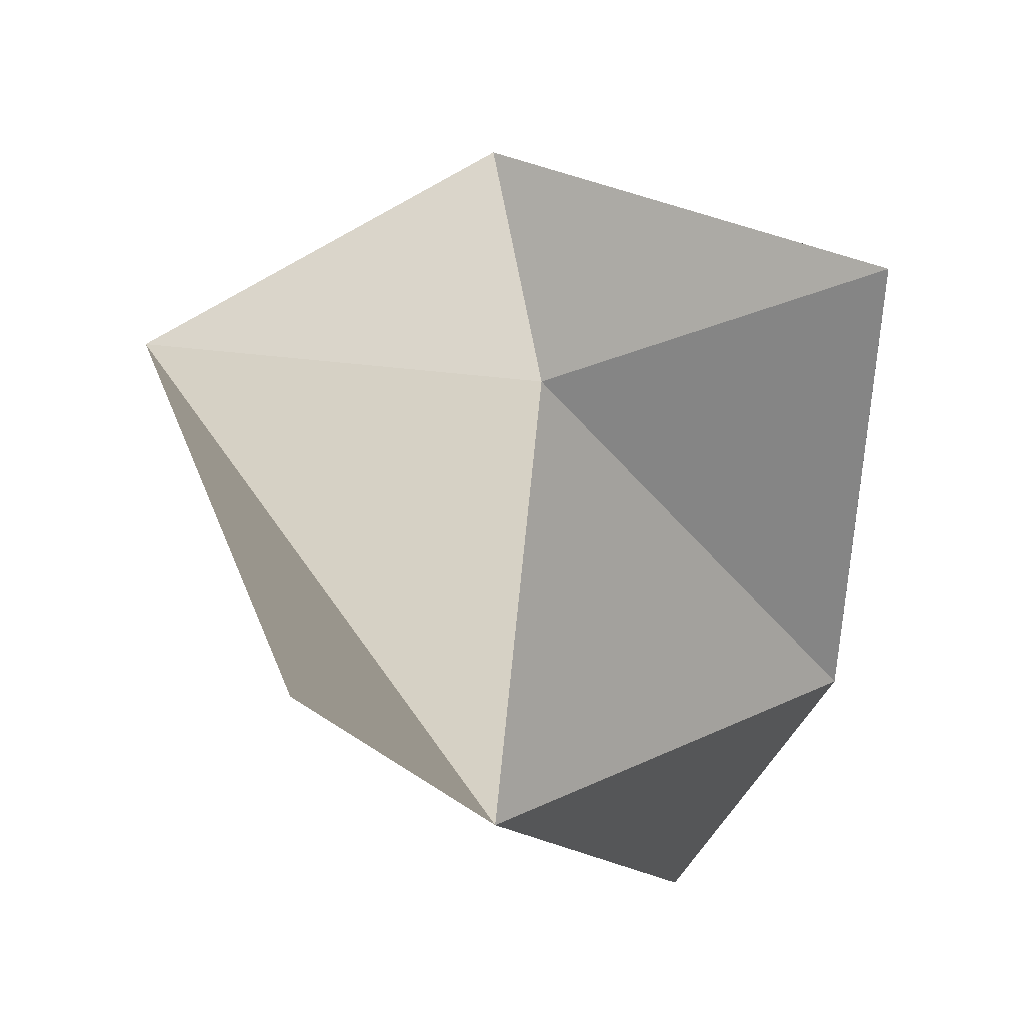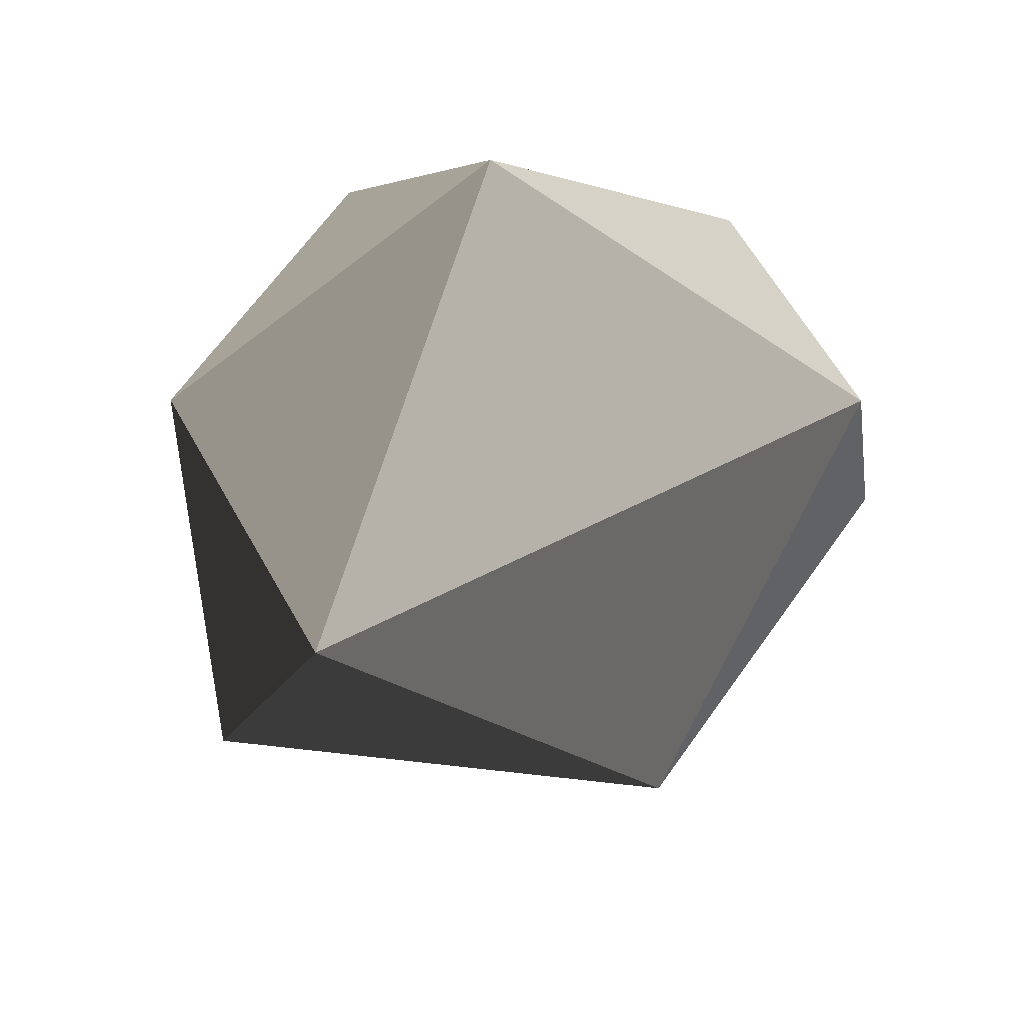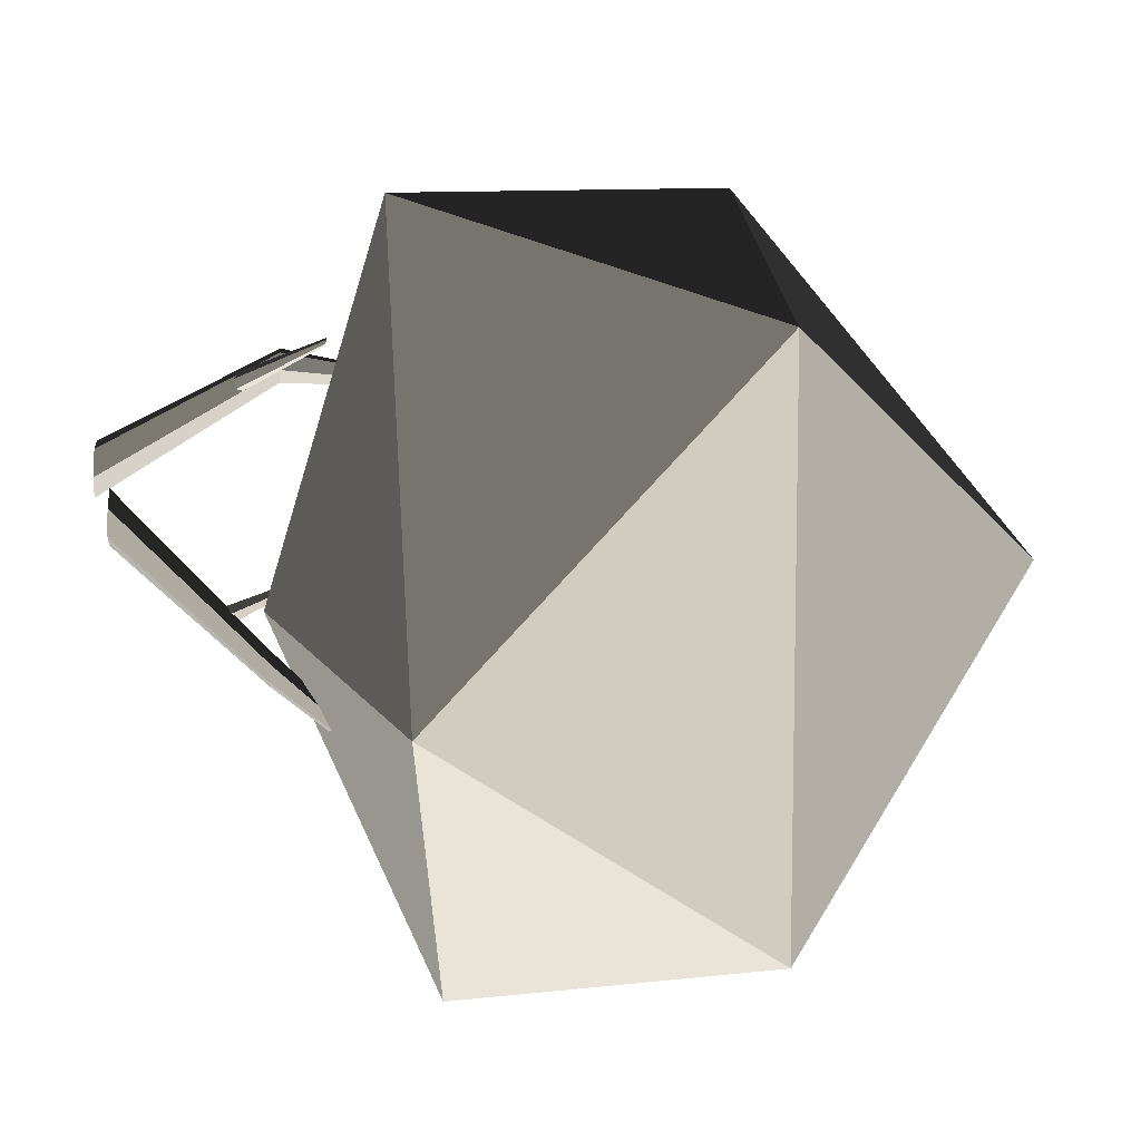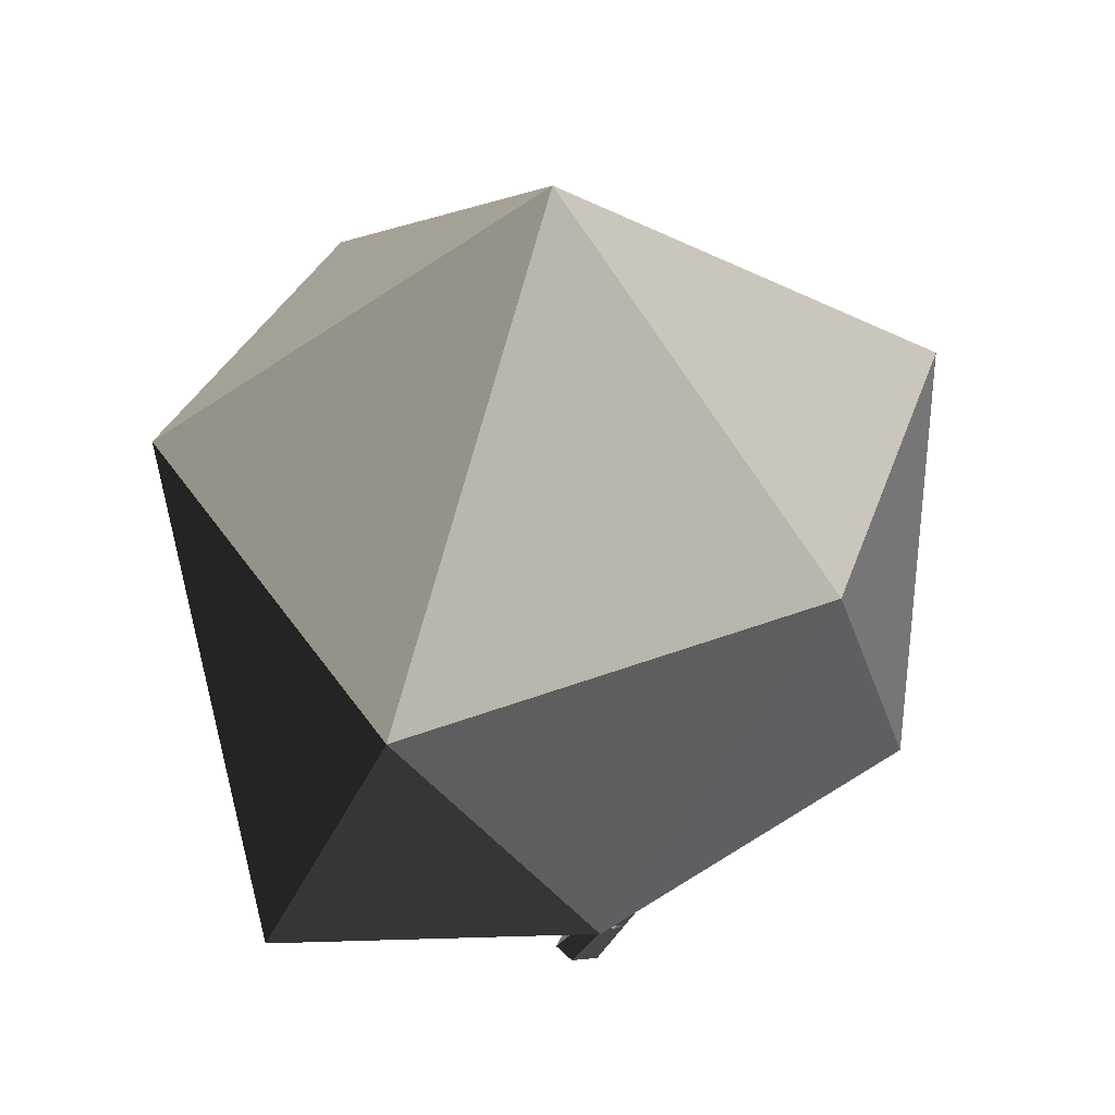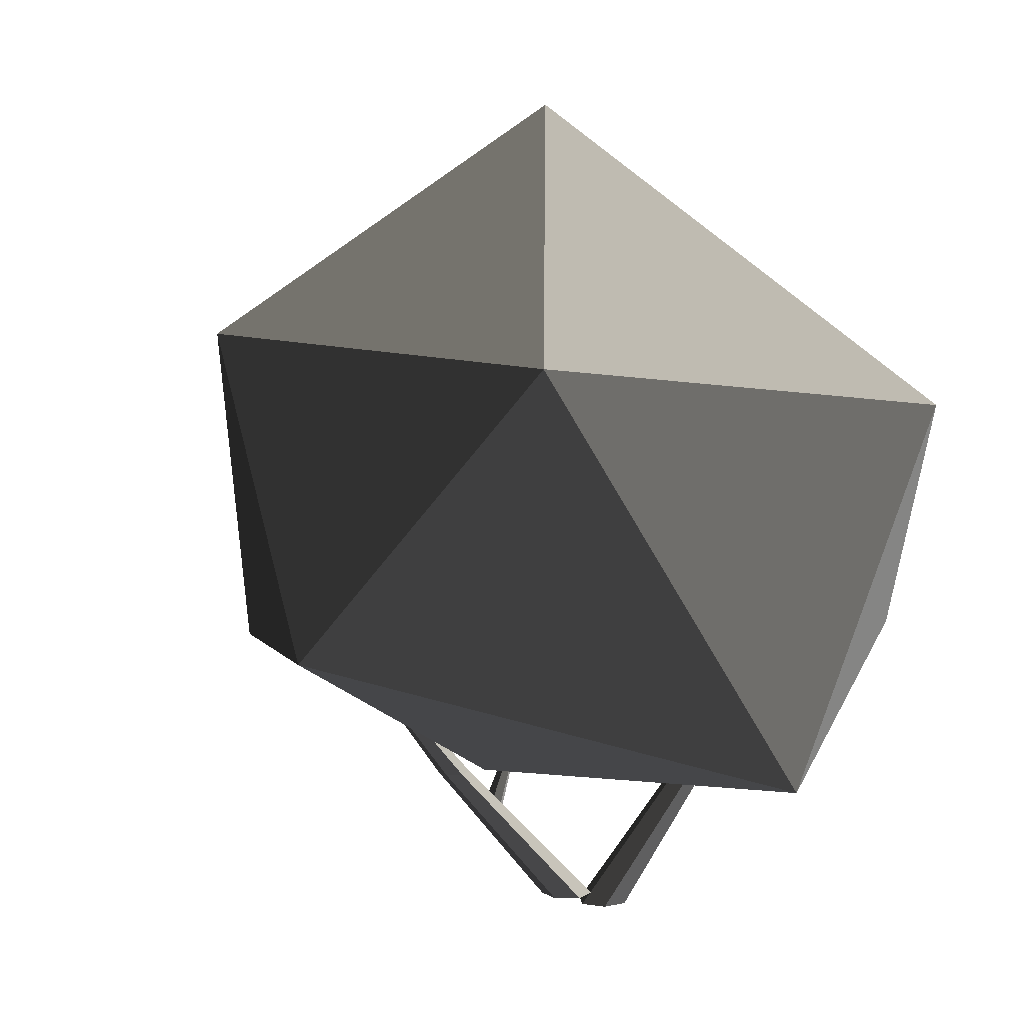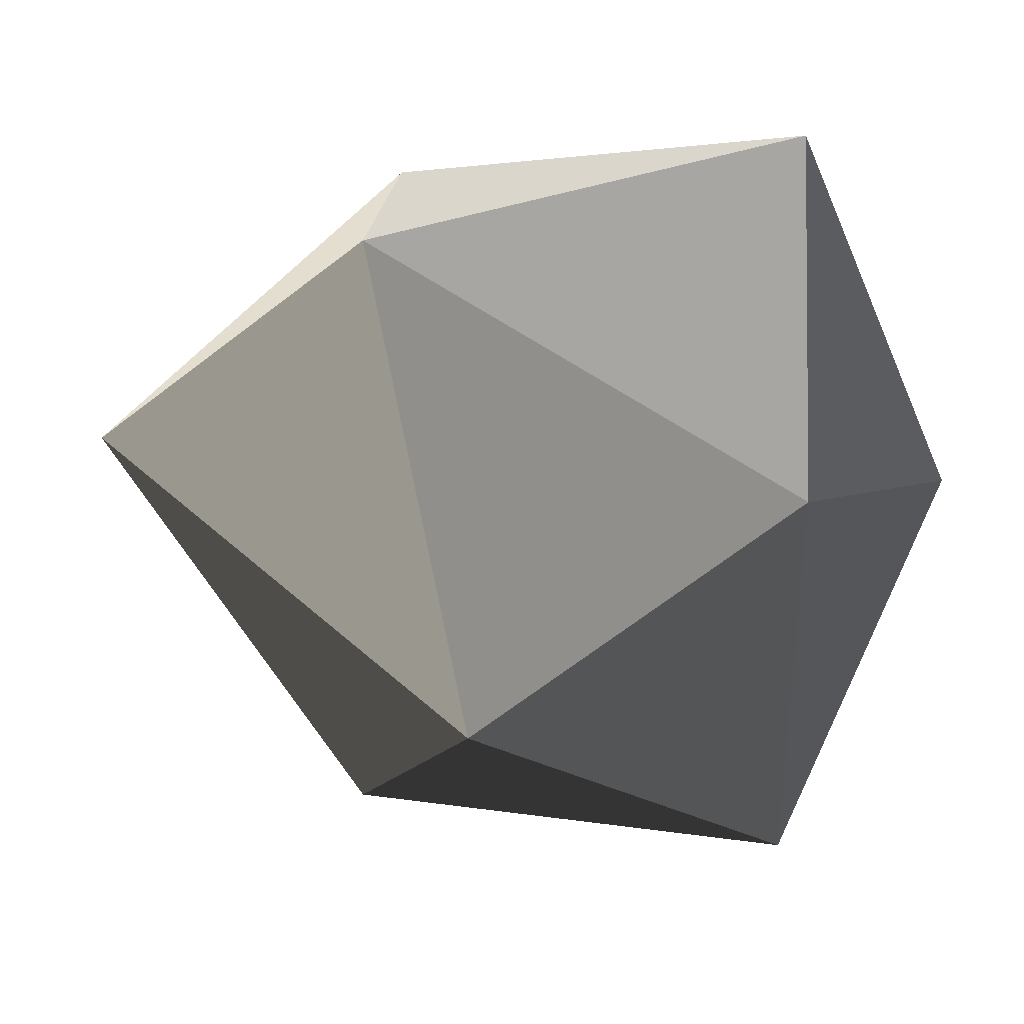
<metadata>
{"format":"obj","ext":"obj","renderer":"f3d","projection":"perspective","resolution":1024,"background":"white","views":[{"elev":77.3,"azim":-171.9,"up":"+Y"},{"elev":42.1,"azim":104.1,"up":"+Y"},{"elev":-16.3,"azim":85.4,"up":"+Z"},{"elev":36.2,"azim":-33.3,"up":"+Y"},{"elev":6.2,"azim":-119.7,"up":"+Y"},{"elev":-31.5,"azim":-159.3,"up":"+Z"}]}
</metadata>
<code>
v  0.0023 -0.0049 -0.0014
v  -0.0051 -0.0049 0.0037
v  -0.0103 0.05 0.0436
v  -0.0057 0.05 0.0404
v  -0.0044 -0.0049 0.0126
v  -0.0098 0.05 0.0491
v  0.0037 -0.0049 0.0165
v  -0.0048 0.05 0.0515
v  0.0111 -0.0049 0.0114
v  -0.0002 0.05 0.0484
v  0.0104 -0.0049 0.0025
v  -0.0006 0.05 0.0428
v  -0.0459 0.0975 0.0551
v  -0.0446 0.0975 0.0542
v  -0.0458 0.0975 0.0567
v  -0.0443 0.0975 0.0574
v  -0.043 0.0975 0.0565
v  -0.0431 0.0975 0.0549
v  -0.0003 0.0338 0.0383
v  0.0368 0.0645 0.039
v  0.0362 0.0645 0.0399
v  -0.0027 0.0338 0.0411
v  -0.0016 0.0338 0.0348
v  0.0365 0.0645 0.038
v  -0.0052 0.0338 0.0341
v  0.0354 0.0645 0.0378
v  -0.0076 0.0338 0.037
v  0.0347 0.0645 0.0387
v  -0.0064 0.0338 0.0405
v  0.0351 0.0645 0.0397
v  0.012 0 -0.0076
v  0.0075 0 -0.0154
v  0.0058 0.05 -0.0591
v  0.0086 0.05 -0.0542
v  -0.0015 0 -0.0154
v  0.0002 0.05 -0.0591
v  -0.006 0 -0.0076
v  -0.0026 0.05 -0.0542
v  -0.0015 0 0.0001
v  0.0002 0.05 -0.0494
v  0.0075 0 0.0001
v  0.0058 0.05 -0.0494
v  0.0038 0.0975 -0.095
v  0.0046 0.0975 -0.0936
v  0.0022 0.0975 -0.095
v  0.0014 0.0975 -0.0936
v  0.0022 0.0975 -0.0922
v  0.0038 0.0975 -0.0922
v  0.0022 0.0338 -0.0357
v  0.0067 0.0645 -0.0245
v  0.0059 0.0645 -0.0253
v  -0.0004 0.0338 -0.0383
v  0.0058 0.0338 -0.0367
v  0.0077 0.0645 -0.0248
v  0.0067 0.0338 -0.0403
v  0.008 0.0645 -0.0259
v  0.0041 0.0338 -0.0429
v  0.0072 0.0645 -0.0266
v  0.0005 0.0338 -0.0419
v  0.0062 0.0645 -0.0263
v  0.0062 0.2845 -0.0153
v  0.1456 0.1898 0.0053
v  0.0026 0.2063 -0.1427
v  -0.1016 0.1976 -0.0792
v  -0.1056 0.182 0.0711
v  0.0372 0.187 0.0925
v  0.0944 0.0806 0.0622
v  0.0876 0.0909 -0.0953
v  -0.0627 0.1057 -0.1446
v  -0.1177 0.0591 0.0064
v  -0.0497 0.0995 0.0957
v  0.0098 0.0477 -0.0382
g Cylinder015
f 1 2 3 4
f 2 5 6 3
f 5 7 8 6
f 7 9 10 8
f 9 11 12 10
f 11 1 4 12
f 3 13 14 4
f 6 15 13 3
f 8 16 15 6
f 10 17 16 8
f 12 18 17 10
f 4 14 18 12
f 19 20 21 22
f 23 24 20 19
f 25 26 24 23
f 27 28 26 25
f 29 30 28 27
f 22 21 30 29
f 31 32 33 34
f 32 35 36 33
f 35 37 38 36
f 37 39 40 38
f 39 41 42 40
f 41 31 34 42
f 33 43 44 34
f 36 45 43 33
f 38 46 45 36
f 40 47 46 38
f 42 48 47 40
f 34 44 48 42
f 49 50 51 52
f 53 54 50 49
f 55 56 54 53
f 57 58 56 55
f 59 60 58 57
f 52 51 60 59
f 61 62 63
f 61 63 64
f 61 64 65
f 61 65 66
f 61 66 62
f 62 67 68
f 63 68 69
f 64 69 70
f 65 70 71
f 66 71 67
f 68 63 62
f 69 64 63
f 70 65 64
f 71 66 65
f 67 62 66
f 72 69 68
f 72 70 69
f 72 71 70
f 72 67 71
f 72 68 67

</code>
